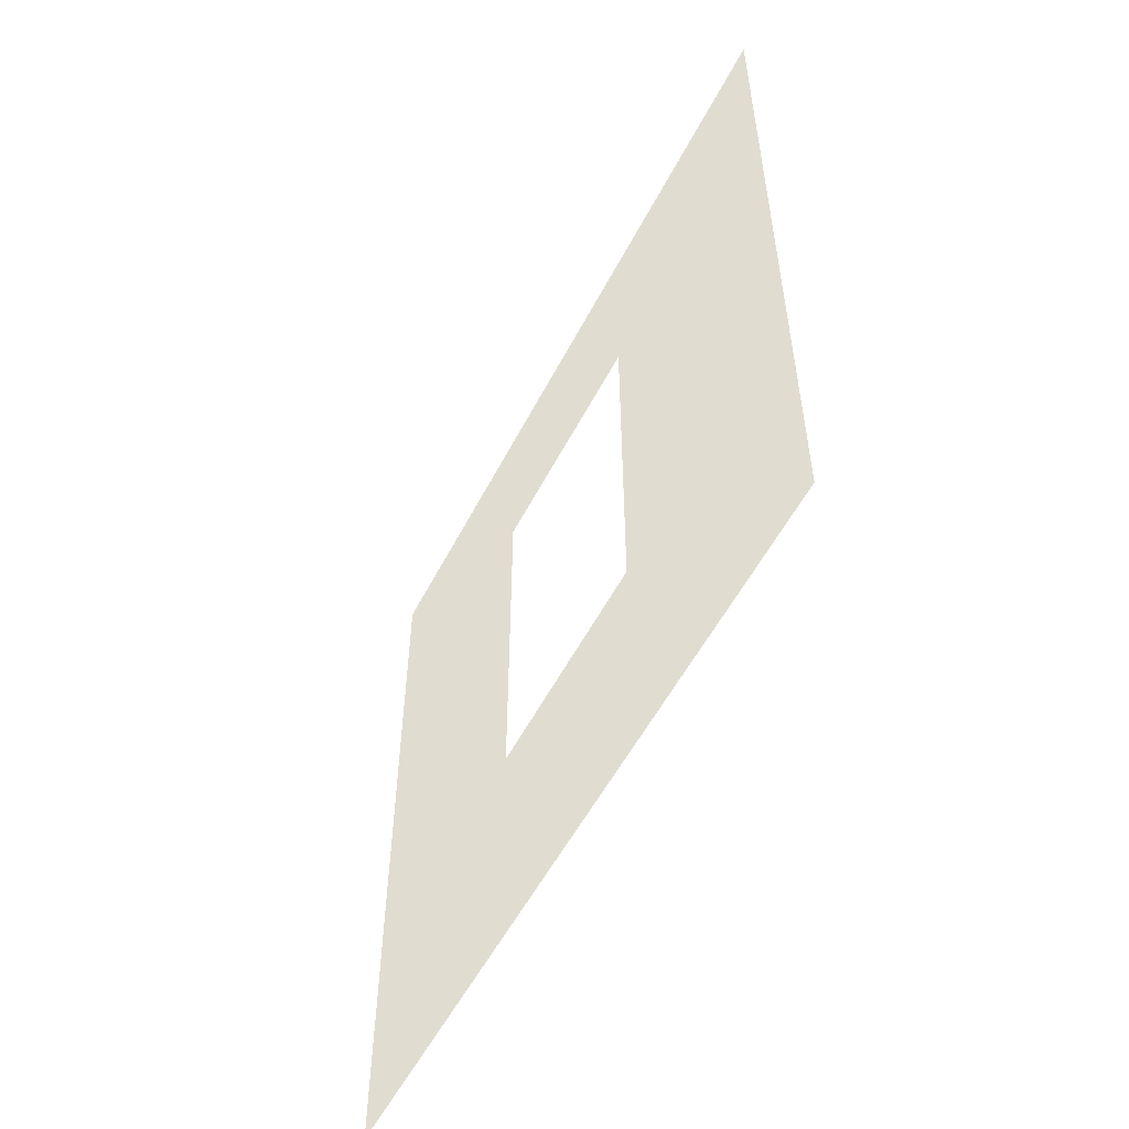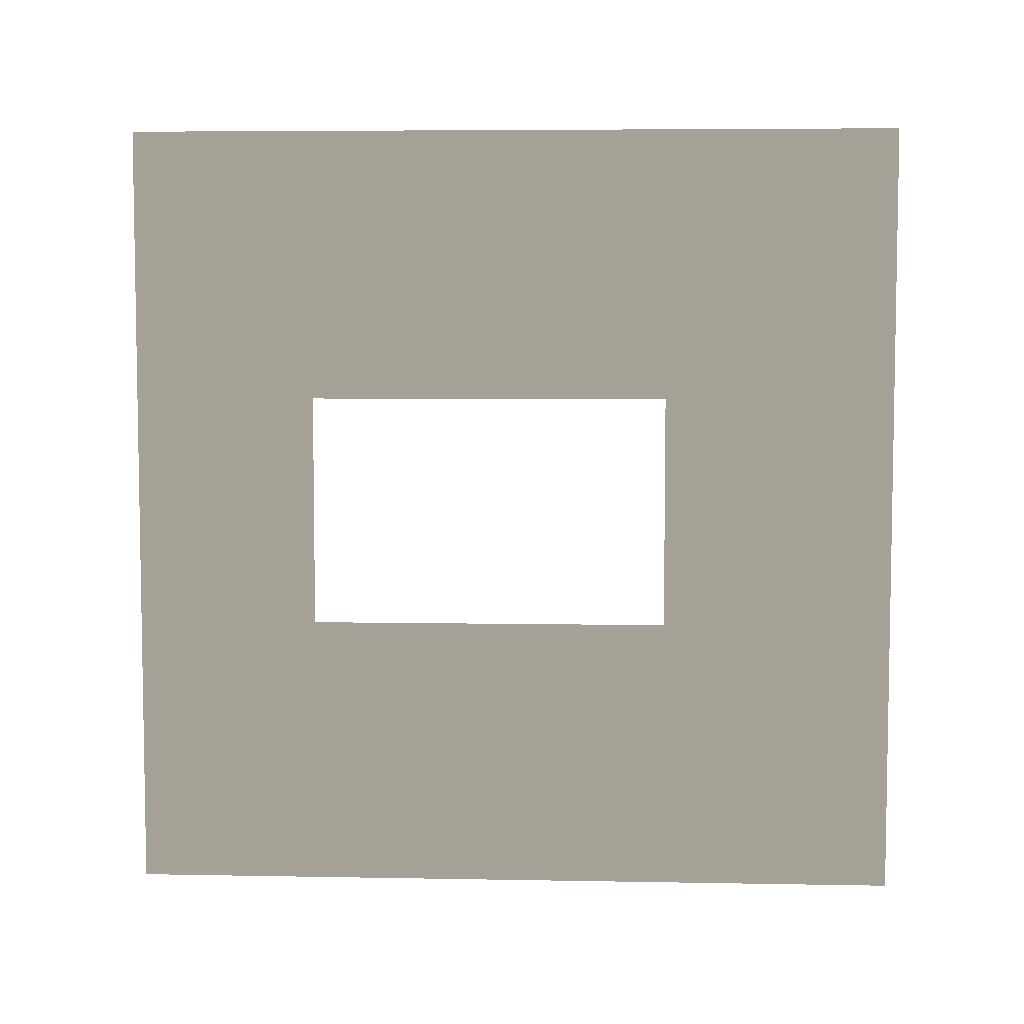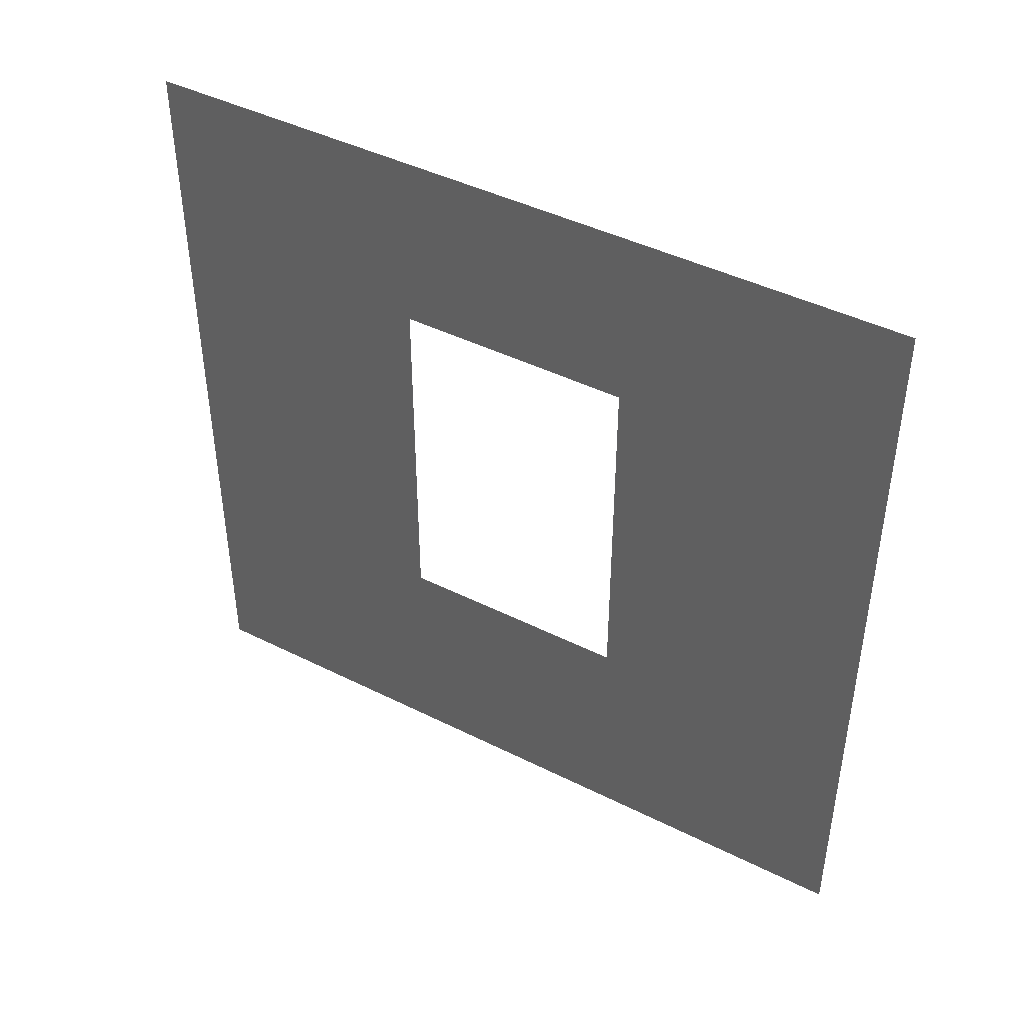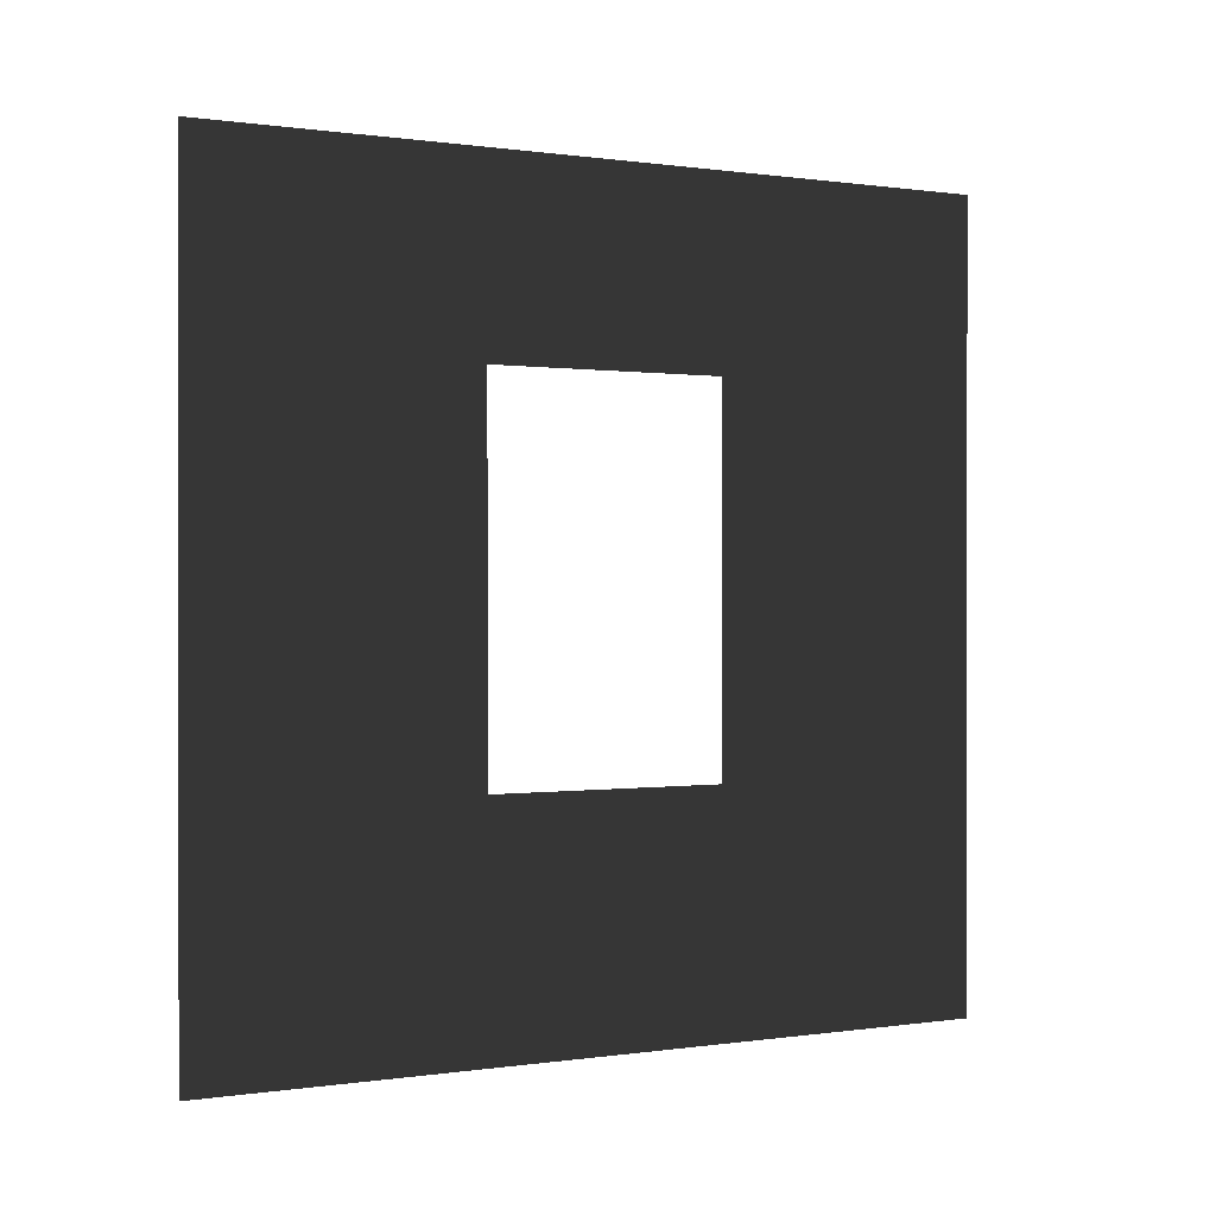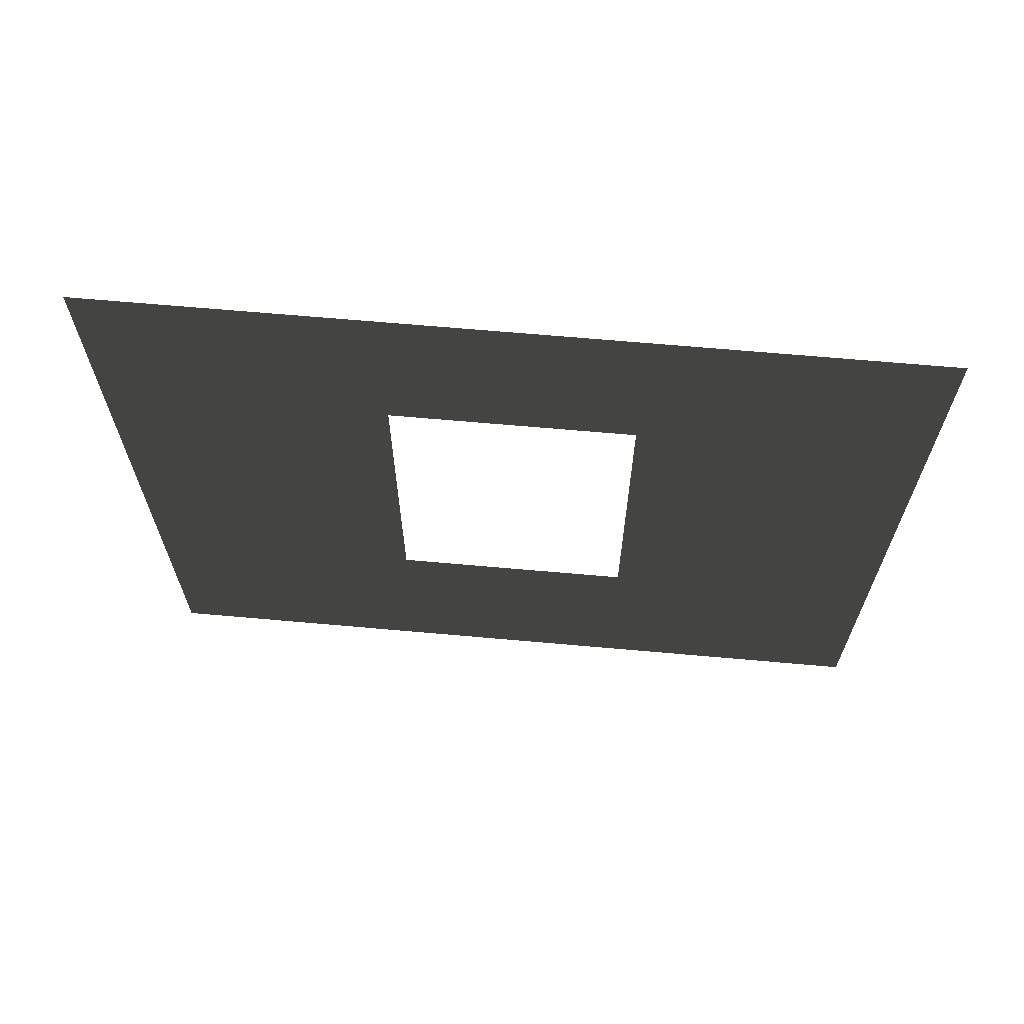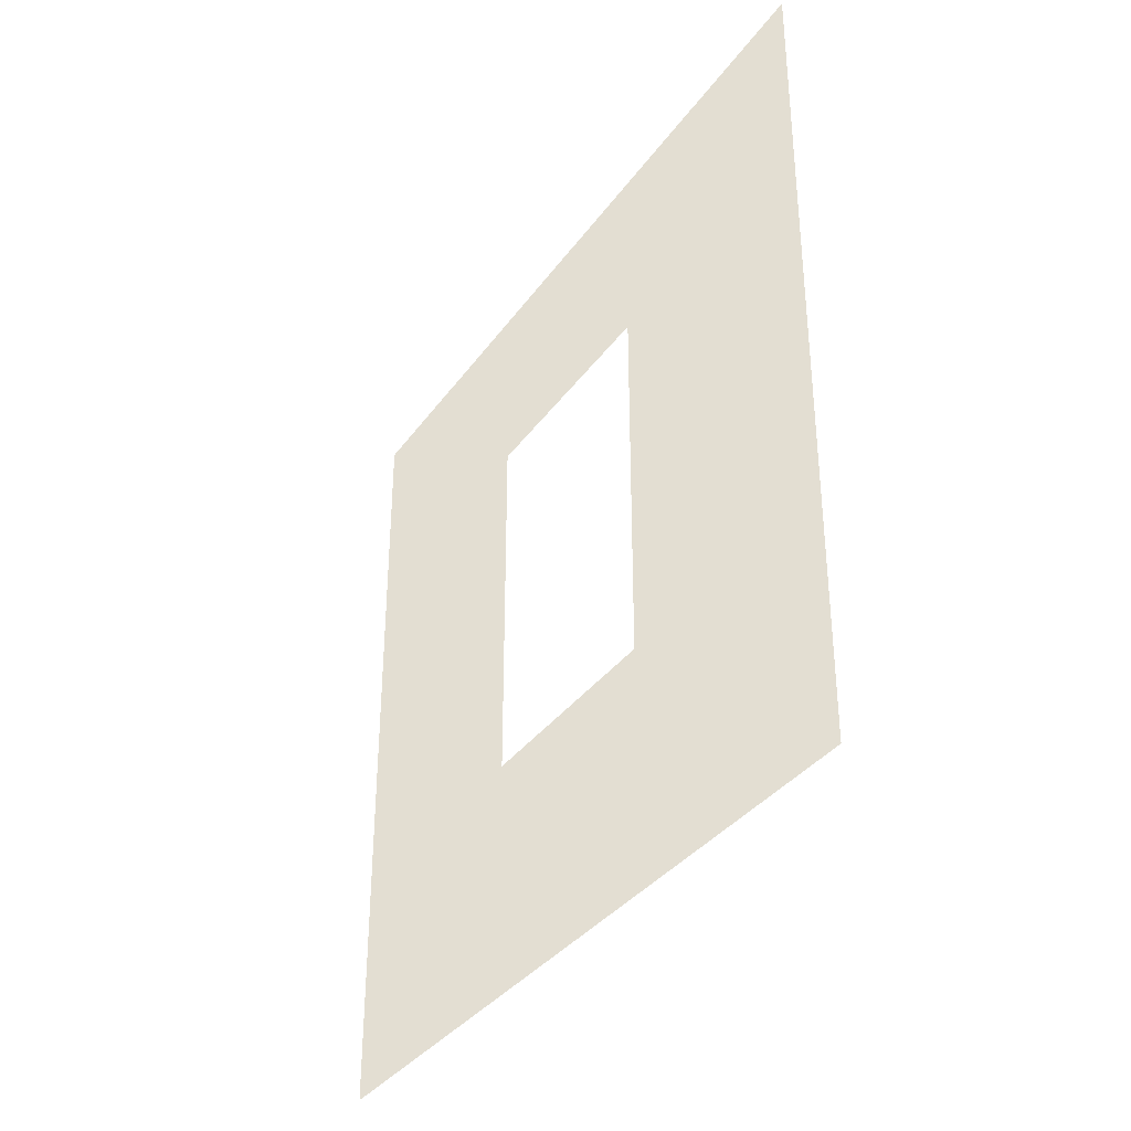
<metadata>
{"format":"obj","ext":"obj","renderer":"f3d","projection":"perspective","resolution":1024,"background":"white","views":[{"elev":-54.7,"azim":-27.0,"up":"+Y"},{"elev":5.9,"azim":-86.8,"up":"+Z"},{"elev":43.8,"azim":120.5,"up":"+Y"},{"elev":0.3,"azim":60.7,"up":"+Y"},{"elev":66.7,"azim":-84.9,"up":"+Y"},{"elev":-34.9,"azim":-30.4,"up":"+Y"}]}
</metadata>
<code>
v -0.2 0.8937 1.95
v -0.2 3 3
v -0.2 -7.269e-07 3
v -0.2 2.294 1.95
v -0.2 2.294 1.05
v -0.2 3 -8.66e-06
v -0.2 -3.932e-07 -1.243e-05
v -0.2 0.8937 1.05
g wall01_window1m_A_6_11317_1631
f 1 3 2
f 2 4 1
f 5 4 2
f 2 6 5
f 5 6 7
f 7 3 1
f 7 8 5
f 1 8 7

</code>
